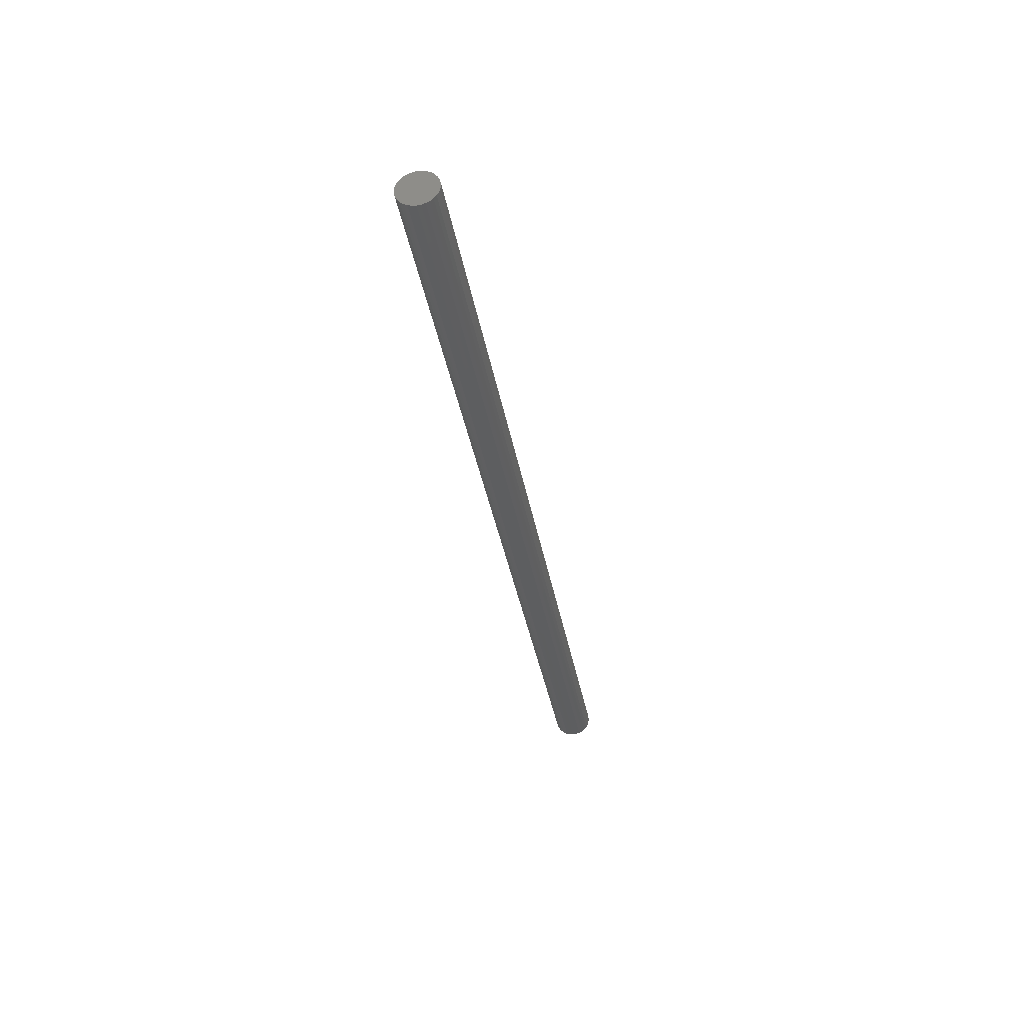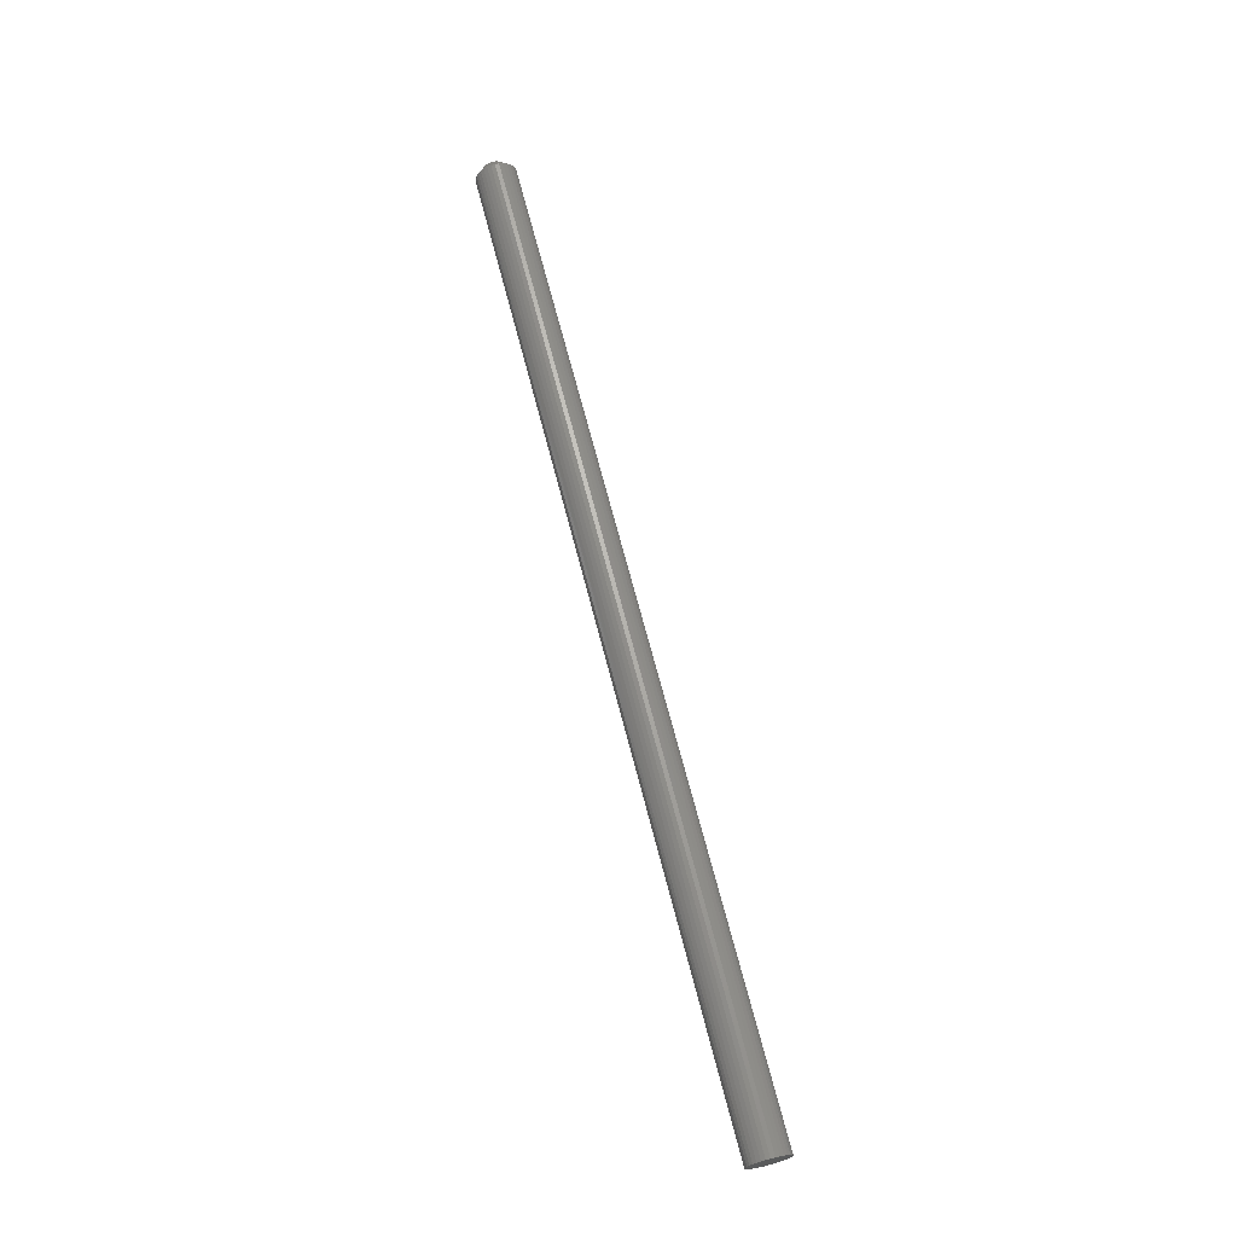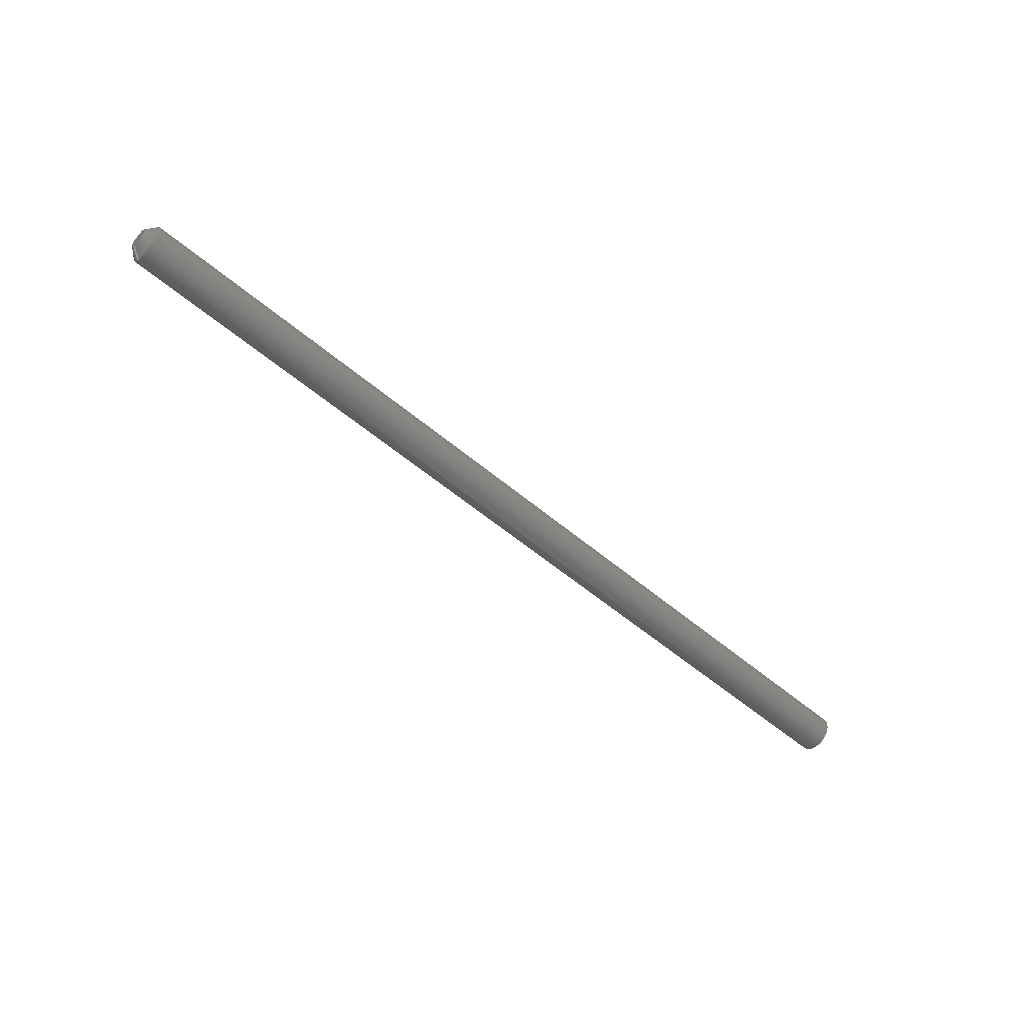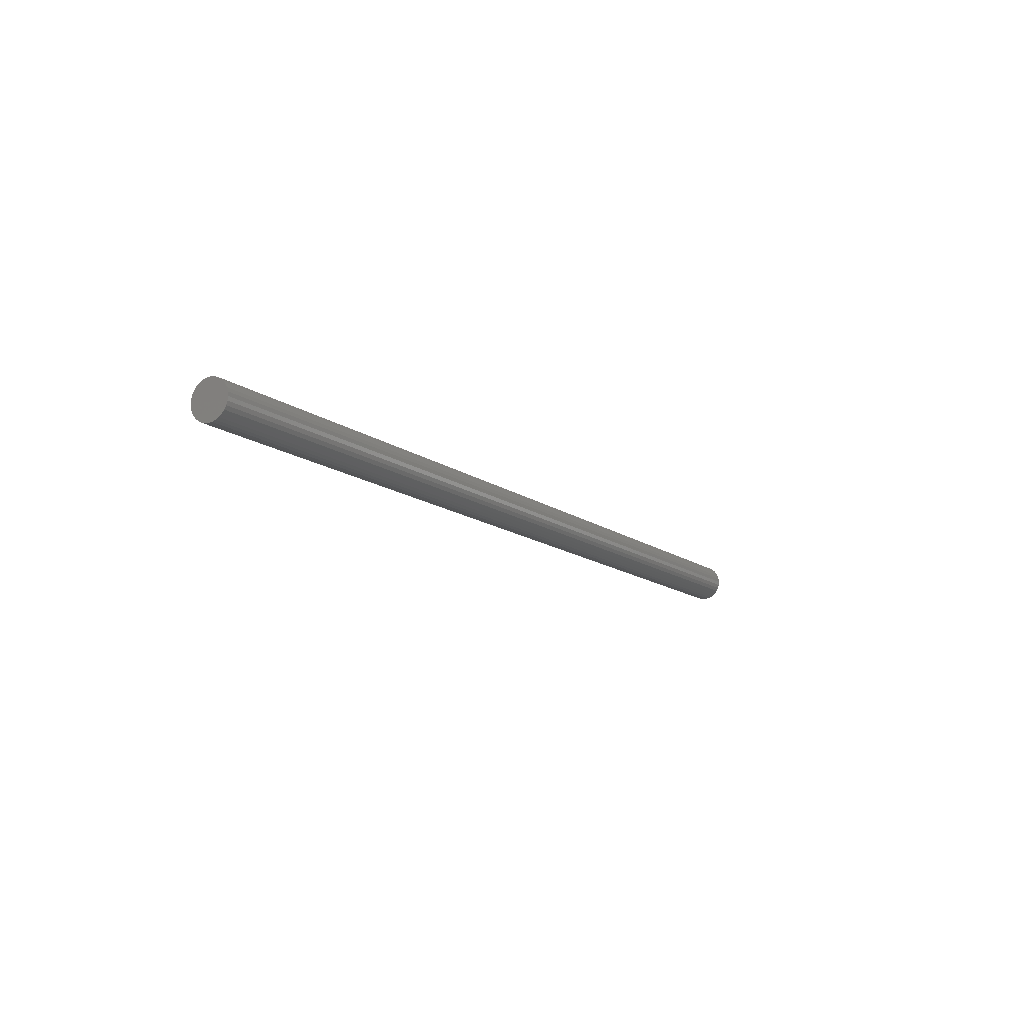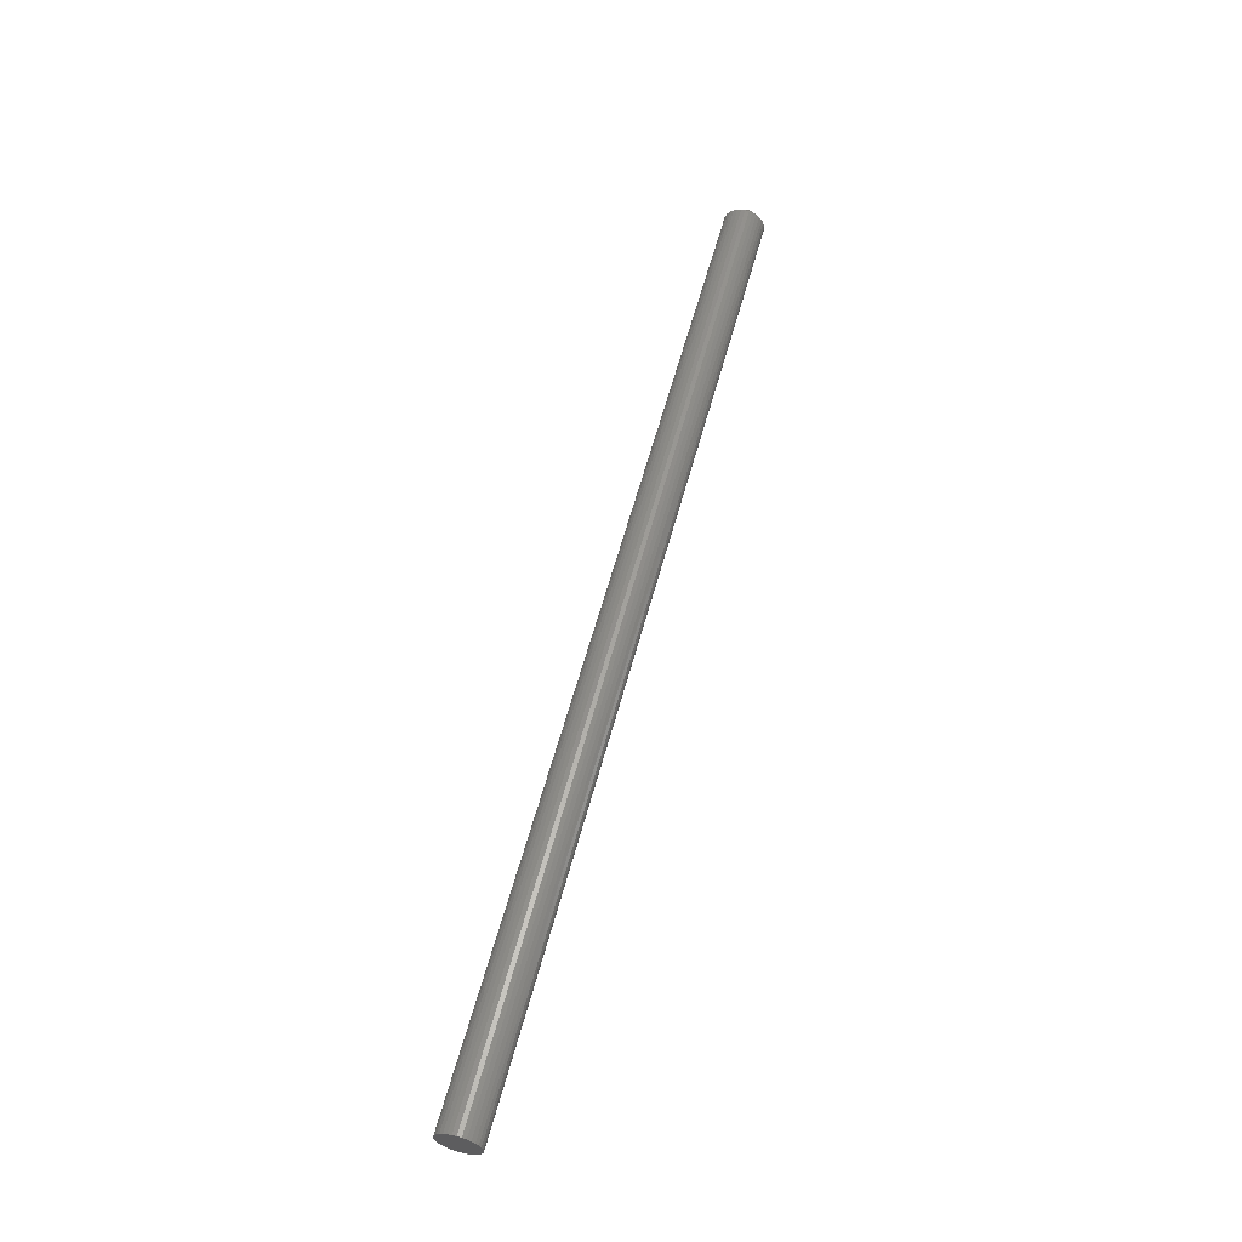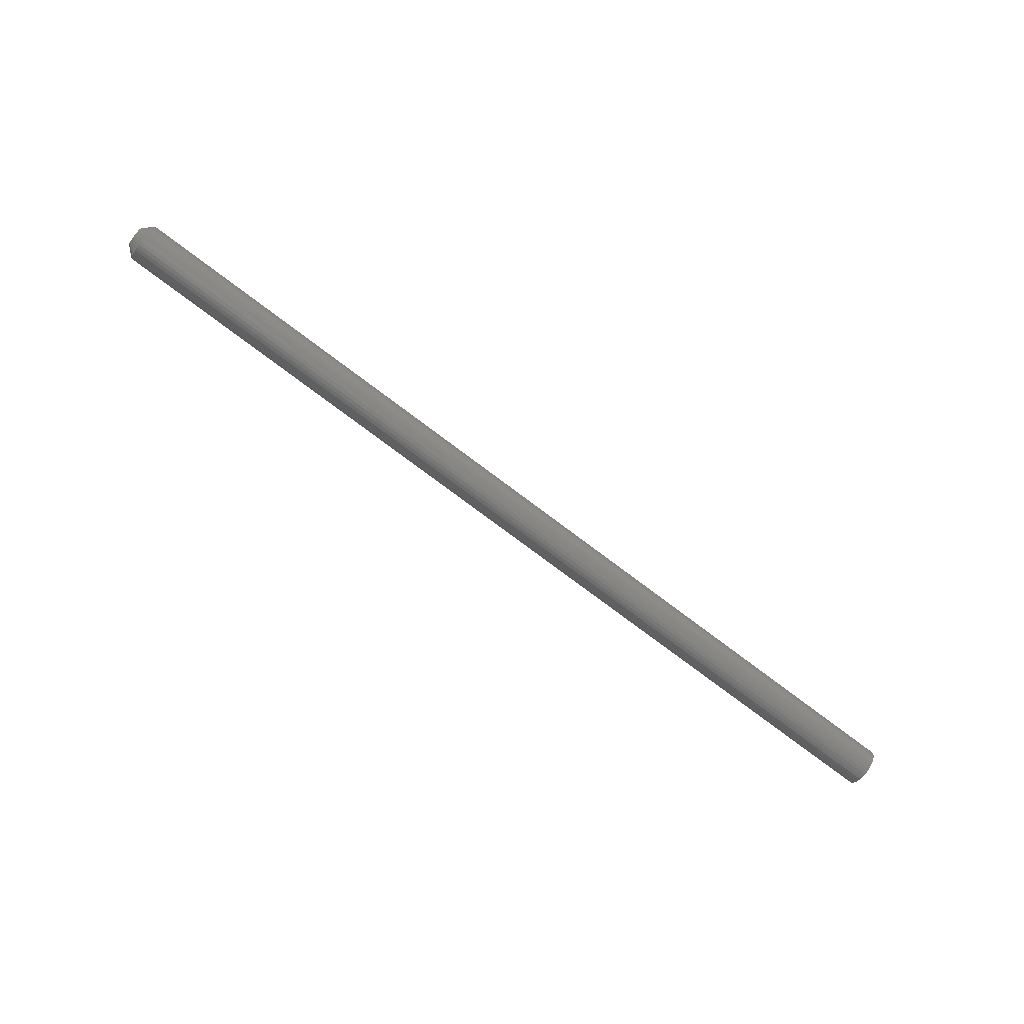
<metadata>
{"format":"stl","ext":"stl","renderer":"f3d","projection":"perspective","resolution":1024,"background":"white","views":[{"elev":-34.9,"azim":99.5,"up":"+Z"},{"elev":68.1,"azim":75.6,"up":"+Z"},{"elev":-52.9,"azim":-42.6,"up":"+Y"},{"elev":-13.2,"azim":121.6,"up":"+Z"},{"elev":59.0,"azim":104.9,"up":"+Y"},{"elev":-75.9,"azim":-37.0,"up":"+Z"}]}
</metadata>
<code>
# stl→obj: 96 verts, 188 faces
v -0.75 -0.01294 0.008864
v -0.75 -0.01095 0.01128
v -0.75 0.01161 0.01128
v -0.75 0.01359 0.008864
v -0.75 -0.01441 0.006105
v -0.75 0.01507 0.006105
v -0.75 0.01359 -0.008864
v -0.75 -0.01294 -0.008864
v -0.75 0.01507 -0.006105
v -0.75 -0.01095 -0.01128
v -0.75 0.01161 -0.01128
v -0.75 -0.008535 -0.01327
v -0.75 0.009192 -0.01327
v -0.75 -0.005776 -0.01474
v -0.75 -0.002784 -0.01565
v -0.75 0.006434 -0.01474
v -0.75 0.0003289 -0.01595
v -0.75 0.003441 -0.01565
v -0.75 0.009192 0.01327
v -0.75 -0.008535 0.01327
v -0.75 -0.005776 0.01474
v -0.75 -0.002784 0.01565
v -0.75 0.0003289 0.01595
v -0.75 0.003441 0.01565
v -0.75 0.006434 0.01474
v -0.75 -0.01441 -0.006105
v -0.75 -0.01532 -0.003112
v -0.75 0.01598 -0.003112
v -0.75 -0.01562 -1.47e-17
v -0.75 0.01628 -8.344e-18
v -0.75 -0.01532 0.003112
v -0.75 0.01598 0.003112
v -0.7344 0.03191 -3.965e-17
v 0.75 0.03191 -3.867e-18
v -0.7344 0.0313 -0.006161
v 0.75 0.0313 -0.006161
v -0.7344 0.0295 -0.01208
v 0.75 0.0295 -0.01208
v -0.7344 0.02659 -0.01754
v 0.75 0.02659 -0.01754
v -0.7344 0.02266 -0.02233
v 0.75 0.02266 -0.02233
v -0.7344 0.01787 -0.02626
v 0.75 0.01787 -0.02626
v -0.7344 0.01241 -0.02918
v 0.75 0.01241 -0.02918
v -0.7344 0.00649 -0.03097
v 0.75 0.00649 -0.03097
v -0.7344 0.0003289 -0.03158
v 0.75 0.0003289 -0.03158
v -0.7344 -0.005832 -0.03097
v 0.75 -0.005832 -0.03097
v -0.7344 -0.01176 -0.02918
v 0.75 -0.01176 -0.02918
v -0.7344 -0.01722 -0.02626
v 0.75 -0.01722 -0.02626
v -0.7344 -0.022 -0.02233
v 0.75 -0.022 -0.02233
v -0.7344 -0.02593 -0.01754
v 0.75 -0.02593 -0.01754
v -0.7344 -0.02885 -0.01208
v 0.75 -0.02885 -0.01208
v -0.7344 -0.03064 -0.006161
v 0.75 -0.03064 -0.006161
v -0.7344 -0.03125 3.867e-18
v 0.75 -0.03125 3.867e-18
v -0.7344 -0.03064 0.006161
v 0.75 -0.03064 0.006161
v -0.7344 -0.02885 0.01208
v 0.75 -0.02885 0.01208
v -0.7344 -0.02593 0.01754
v 0.75 -0.02593 0.01754
v -0.7344 -0.022 0.02233
v 0.75 -0.022 0.02233
v -0.7344 -0.01722 0.02626
v 0.75 -0.01722 0.02626
v -0.7344 -0.01176 0.02918
v 0.75 -0.01176 0.02918
v -0.7344 -0.005832 0.03097
v 0.75 -0.005832 0.03097
v -0.7344 0.0003289 0.03158
v 0.75 0.0003289 0.03158
v -0.7344 0.00649 0.03097
v 0.75 0.00649 0.03097
v -0.7344 0.01241 0.02918
v 0.75 0.01241 0.02918
v -0.7344 0.01787 0.02626
v 0.75 0.01787 0.02626
v -0.7344 0.02266 0.02233
v 0.75 0.02266 0.02233
v -0.7344 0.02659 0.01754
v 0.75 0.02659 0.01754
v -0.7344 0.0295 0.01208
v 0.75 0.0295 0.01208
v -0.7344 0.0313 0.006161
v 0.75 0.0313 0.006161
f 1 2 3
f 4 1 3
f 5 1 4
f 6 5 4
f 7 8 9
f 10 8 7
f 11 10 7
f 12 10 11
f 13 12 11
f 13 14 12
f 15 14 13
f 16 15 13
f 16 17 15
f 18 17 16
f 19 3 2
f 19 2 20
f 19 20 21
f 19 21 22
f 19 22 23
f 19 23 24
f 19 24 25
f 8 26 9
f 9 26 27
f 9 27 28
f 28 27 29
f 28 29 30
f 30 29 31
f 30 31 32
f 32 31 5
f 32 5 6
f 33 34 35
f 35 34 36
f 35 36 37
f 37 36 38
f 37 38 39
f 39 38 40
f 39 40 41
f 41 40 42
f 41 42 43
f 43 42 44
f 43 44 45
f 45 44 46
f 45 46 47
f 47 46 48
f 47 48 49
f 49 48 50
f 49 50 51
f 51 50 52
f 51 52 53
f 53 52 54
f 53 54 55
f 55 54 56
f 55 56 57
f 57 56 58
f 57 58 59
f 59 58 60
f 59 60 61
f 61 60 62
f 61 62 63
f 63 62 64
f 63 64 65
f 65 64 66
f 65 66 67
f 67 66 68
f 67 68 69
f 69 68 70
f 69 70 71
f 71 70 72
f 71 72 73
f 73 72 74
f 73 74 75
f 75 74 76
f 75 76 77
f 77 76 78
f 77 78 79
f 79 78 80
f 79 80 81
f 81 80 82
f 81 82 83
f 83 82 84
f 83 84 85
f 85 84 86
f 85 86 87
f 87 86 88
f 87 88 89
f 89 88 90
f 89 90 91
f 91 90 92
f 91 92 93
f 93 92 94
f 93 94 95
f 95 94 96
f 95 96 33
f 33 96 34
f 30 95 33
f 30 32 95
f 65 31 29
f 65 67 31
f 6 93 95
f 6 95 32
f 4 89 91
f 91 93 4
f 4 93 6
f 25 85 87
f 25 87 19
f 87 3 19
f 24 81 83
f 83 85 24
f 24 85 25
f 21 77 79
f 21 79 22
f 79 23 22
f 20 73 75
f 75 77 20
f 20 77 21
f 5 69 71
f 5 71 1
f 71 2 1
f 67 69 31
f 31 69 5
f 89 4 3
f 3 87 89
f 81 24 23
f 23 79 81
f 73 20 2
f 2 71 73
f 29 63 65
f 29 27 63
f 33 28 30
f 33 35 28
f 26 61 63
f 26 63 27
f 8 57 59
f 59 61 8
f 8 61 26
f 14 53 55
f 14 55 12
f 55 10 12
f 15 49 51
f 51 53 15
f 15 53 14
f 16 45 47
f 16 47 18
f 47 17 18
f 13 41 43
f 43 45 13
f 13 45 16
f 9 37 39
f 9 39 7
f 39 11 7
f 35 37 28
f 28 37 9
f 57 8 10
f 10 55 57
f 49 15 17
f 17 47 49
f 41 13 11
f 11 39 41
f 82 80 78
f 84 82 78
f 84 78 86
f 86 78 76
f 86 76 88
f 88 76 74
f 88 74 90
f 90 74 72
f 90 72 92
f 92 72 70
f 92 70 94
f 94 70 68
f 94 68 96
f 36 62 38
f 38 62 60
f 38 60 40
f 40 60 58
f 40 58 42
f 42 58 56
f 42 56 44
f 44 56 54
f 44 54 46
f 46 54 52
f 46 52 50
f 46 50 48
f 96 68 34
f 34 68 66
f 34 66 36
f 36 66 64
f 36 64 62

</code>
